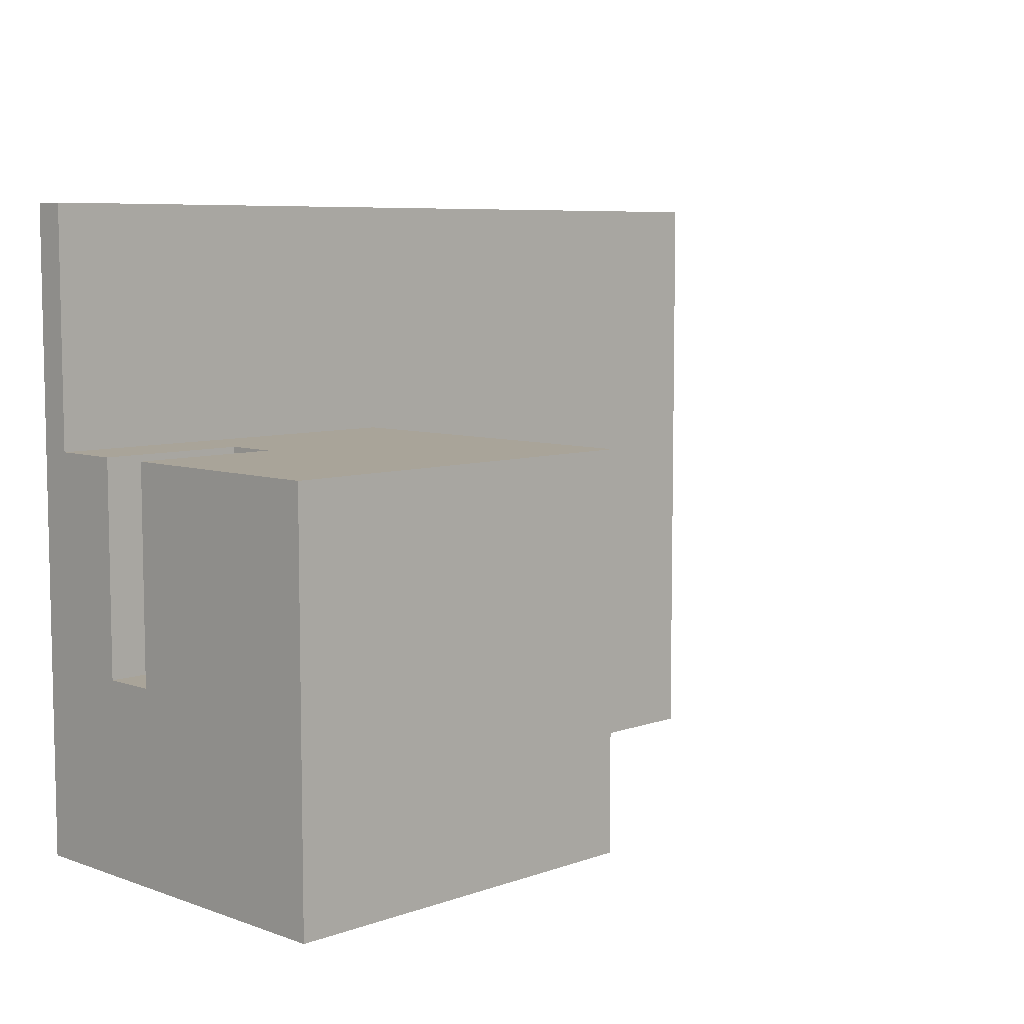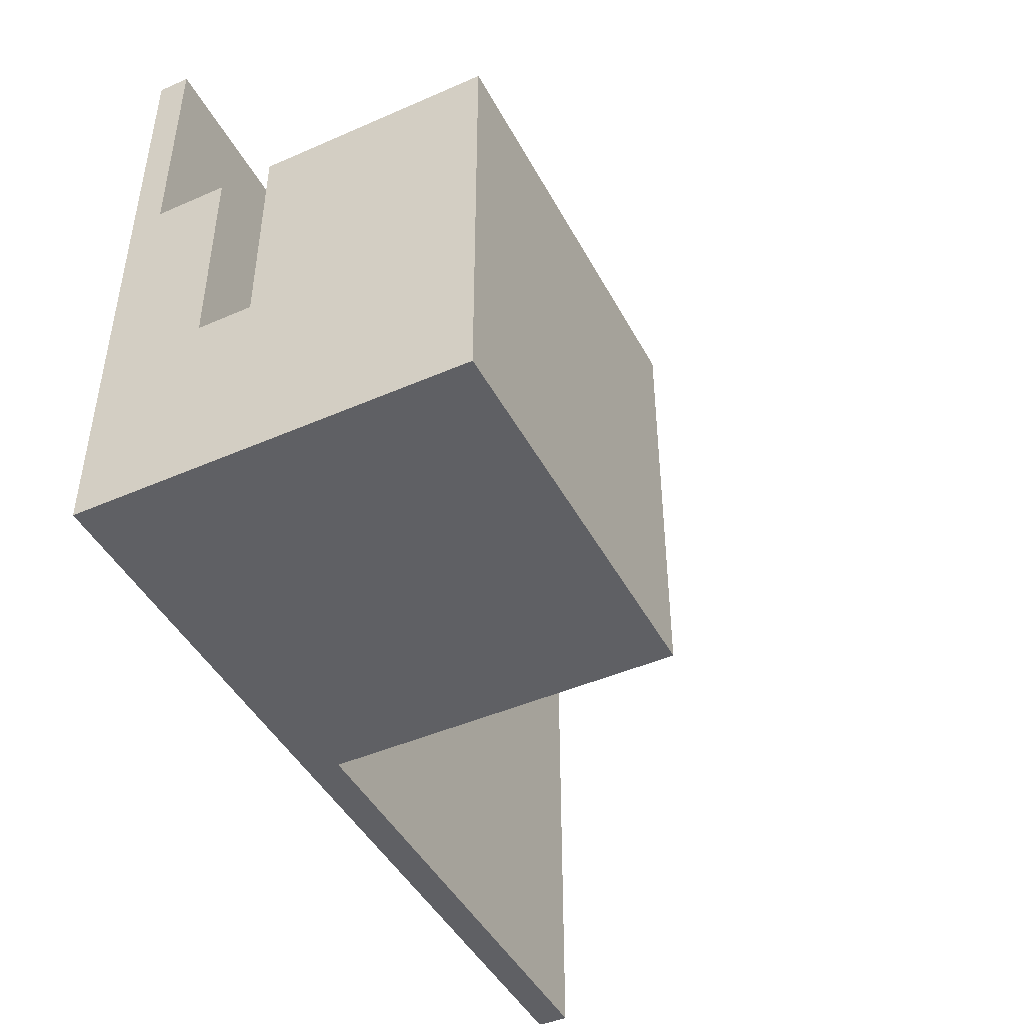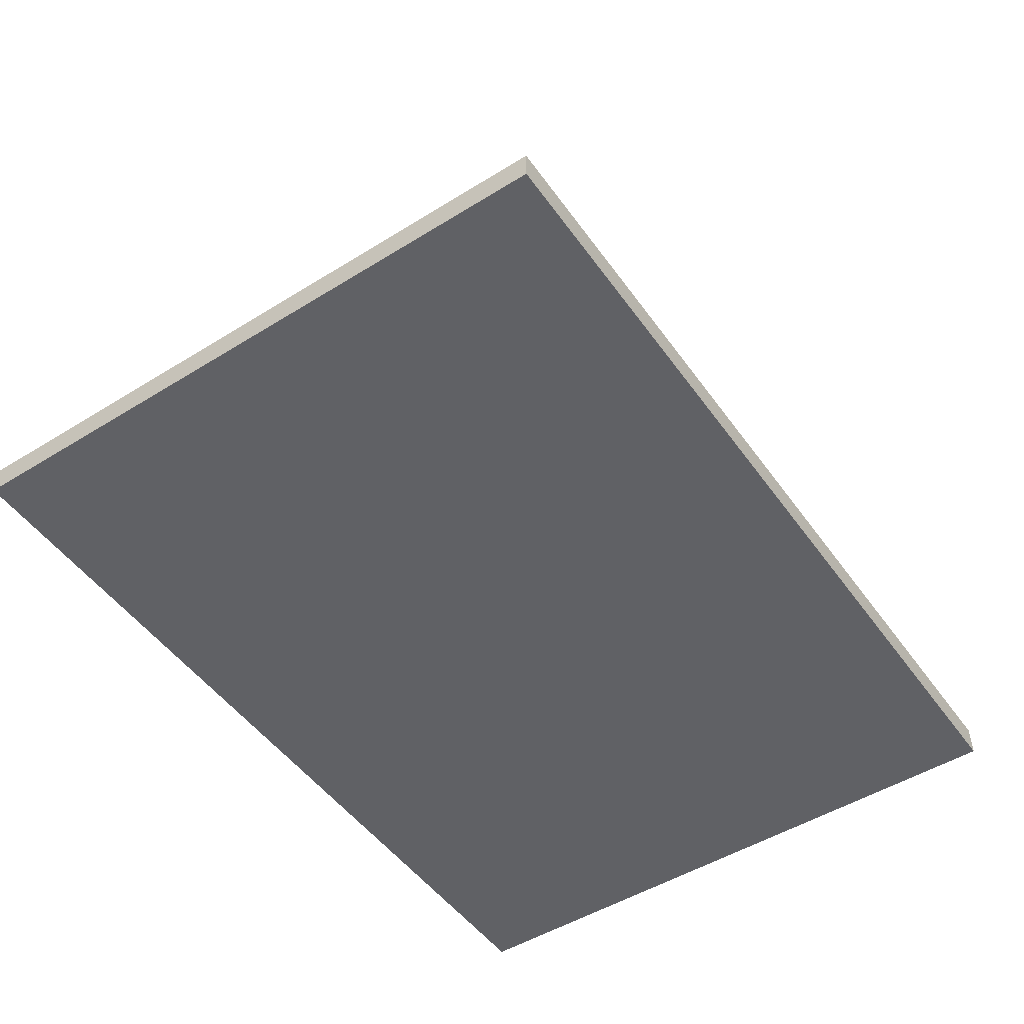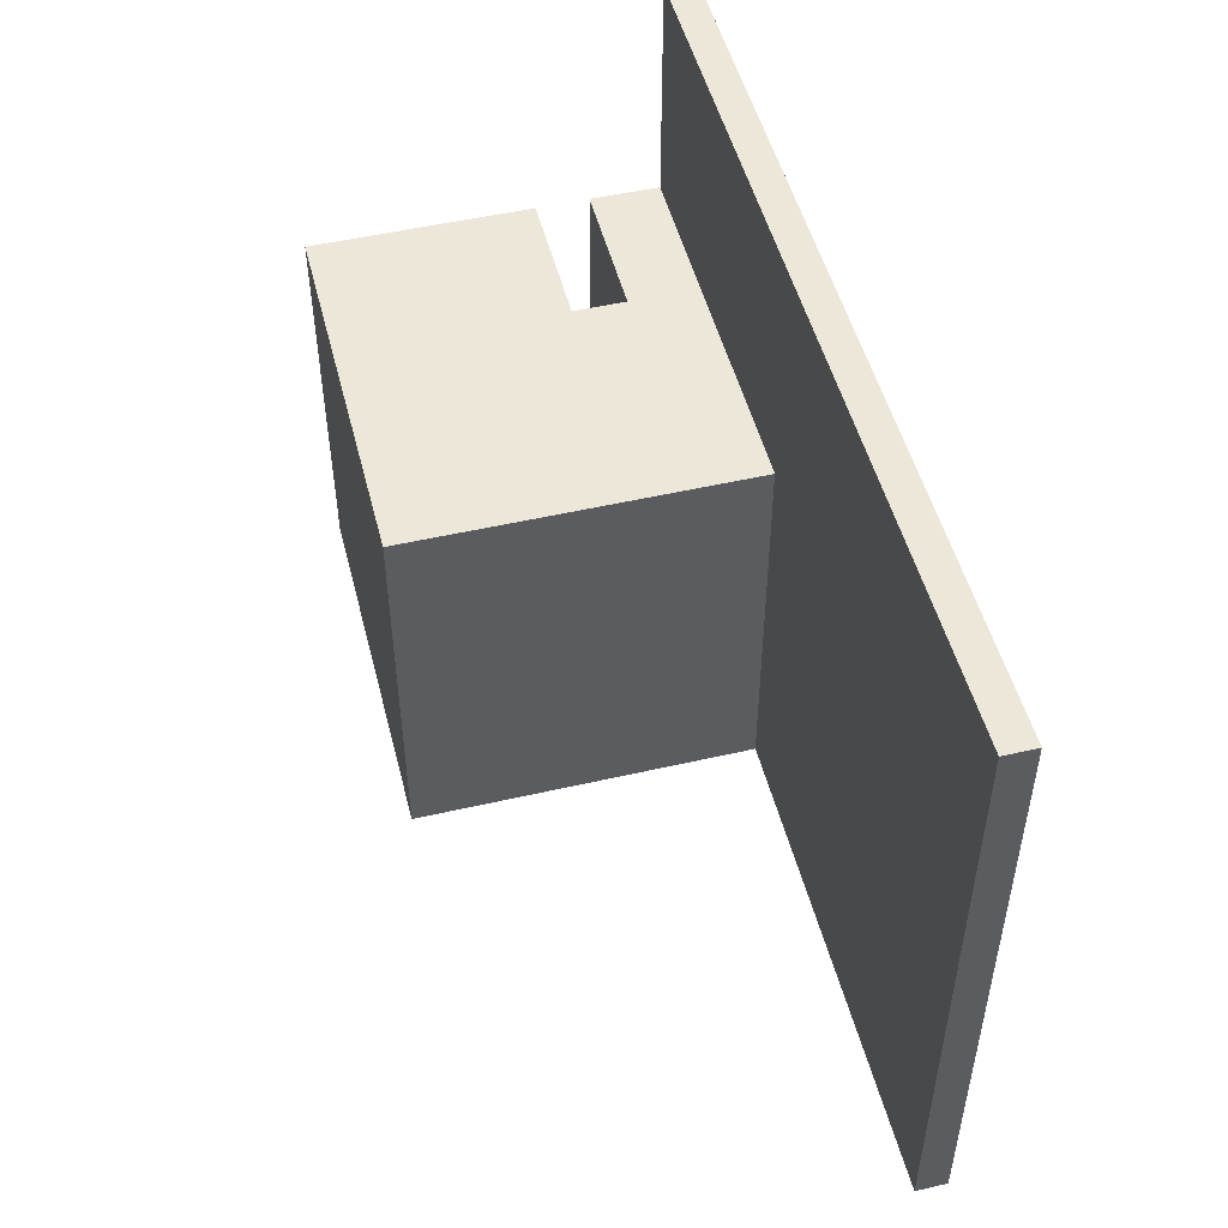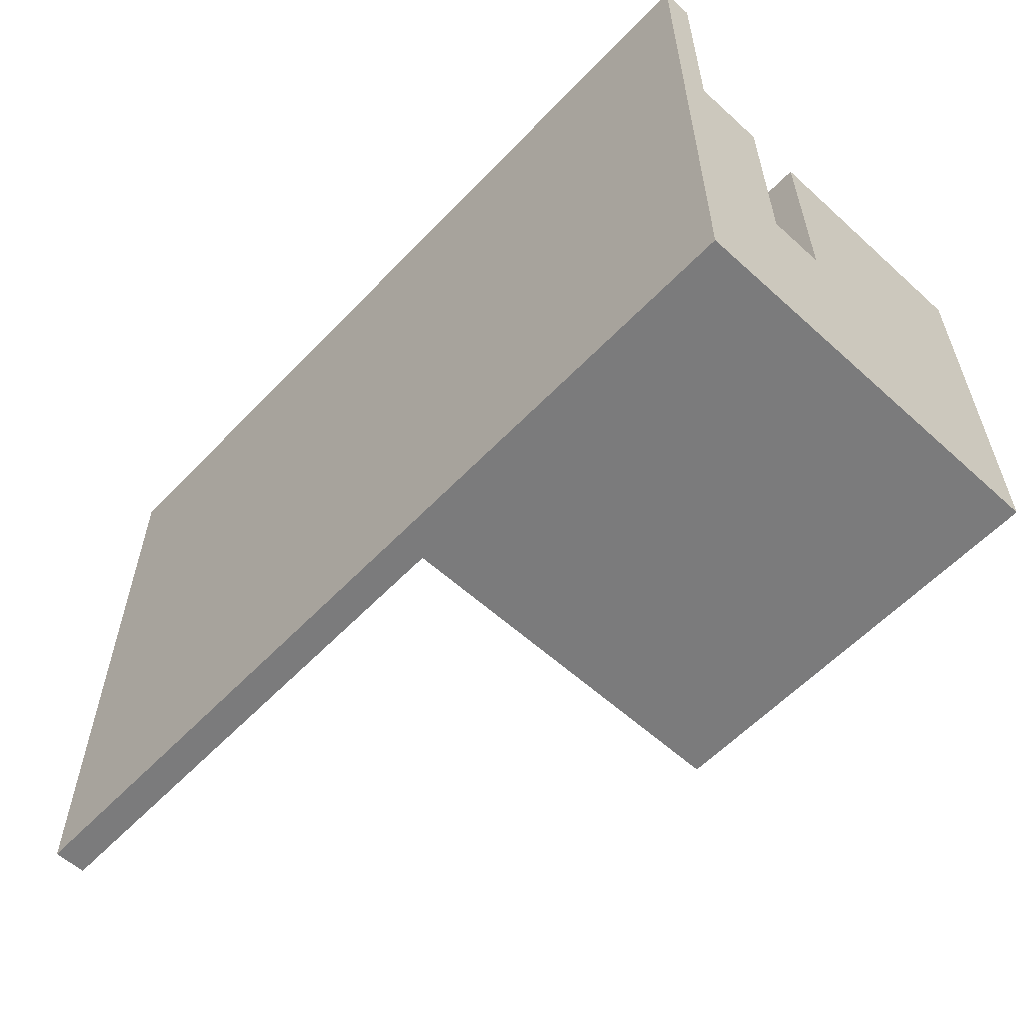
<metadata>
{"format":"obj","ext":"obj","renderer":"f3d","projection":"perspective","resolution":1024,"background":"white","views":[{"elev":7.2,"azim":134.9,"up":"+Z"},{"elev":-45.3,"azim":116.8,"up":"+Z"},{"elev":-49.9,"azim":-55.7,"up":"+Y"},{"elev":50.2,"azim":-104.2,"up":"+Z"},{"elev":-58.5,"azim":46.9,"up":"+Z"}]}
</metadata>
<code>
g dfg
o object_1
v -88.96 0 38.76
v -88.96 0.2781 38.76
v -88.96 0 35.92
v -88.96 0.2781 35.92
v -88.96 0 33.08
v -88.96 0.2781 33.08
v -85 0 38.76
v -85 0.2781 38.76
v -85 0 33.08
v -84.52 0.2781 36.66
v -84.52 1.833 36.66
v -84.52 3.387 36.66
v -84.52 0.2781 34.87
v -84.52 3.387 34.87
v -84.52 0.2781 33.08
v -84.52 1.833 33.08
v -84.52 3.387 33.08
v -82.77 0.2781 36.66
v -82.77 3.387 36.66
v -82.77 3.387 33.08
v -82.35 0.9086 36.66
v -82.35 1.385 36.66
v -82.35 0.9086 35.72
v -82.35 1.385 35.72
v -82.35 0.9086 34.78
v -82.35 1.385 34.78
v -81.69 0.9086 34.78
v -81.69 1.385 34.78
v -81.03 0 38.76
v -81.03 0.2781 38.76
v -81.03 0.2781 36.66
v -81.03 0.9086 36.66
v -81.03 1.385 36.66
v -81.03 3.387 36.66
v -81.03 0 35.92
v -81.03 0.9086 35.72
v -81.03 1.385 35.72
v -81.03 3.387 34.87
v -81.03 0.9086 34.78
v -81.03 1.385 34.78
v -81.03 0 33.08
v -81.03 0.2781 33.08
v -81.03 3.387 33.08
f 2 1 7 8
f 29 30 8 7
f 6 5 3 4
f 1 2 4 3
f 3 7 1
f 3 5 9
f 35 7 3
f 3 9 35
f 35 9 41
f 29 7 35
f 10 4 2
f 6 4 13 15
f 4 10 13
f 8 10 2
f 10 8 18
f 30 18 8
f 30 31 18
f 16 15 13
f 16 14 17
f 11 16 13 10
f 16 11 12 14
f 14 12 19
f 14 20 17
f 38 14 19
f 14 38 20
f 38 43 20
f 34 38 19
f 21 23 24 22
f 26 24 23 25
f 25 27 28 26
f 40 28 27 39
f 33 22 24 37
f 37 24 28 40
f 26 28 24
f 32 36 23 21
f 36 39 27 23
f 25 23 27
f 11 10 18
f 12 11 19
f 11 22 19
f 21 11 18
f 32 21 18 31
f 34 22 33
f 19 22 34
f 11 21 22
f 31 30 29 35
f 31 36 32
f 33 37 34
f 31 35 36
f 39 36 35
f 39 41 42
f 39 35 41
f 40 39 42
f 34 37 38
f 40 38 37
f 38 40 43
f 42 43 40
f 15 42 41 9
f 20 43 16
f 43 42 16
f 15 16 42
f 9 5 6 15
f 20 16 17

</code>
